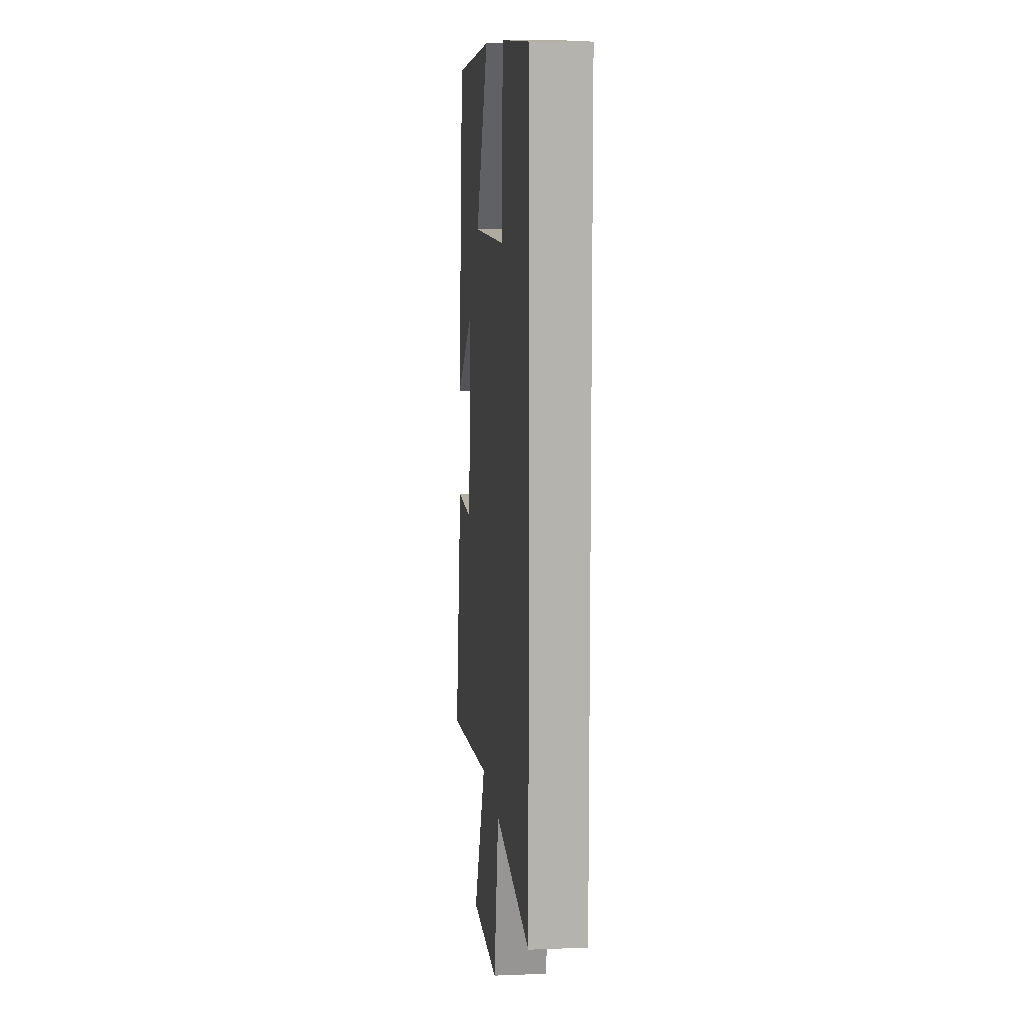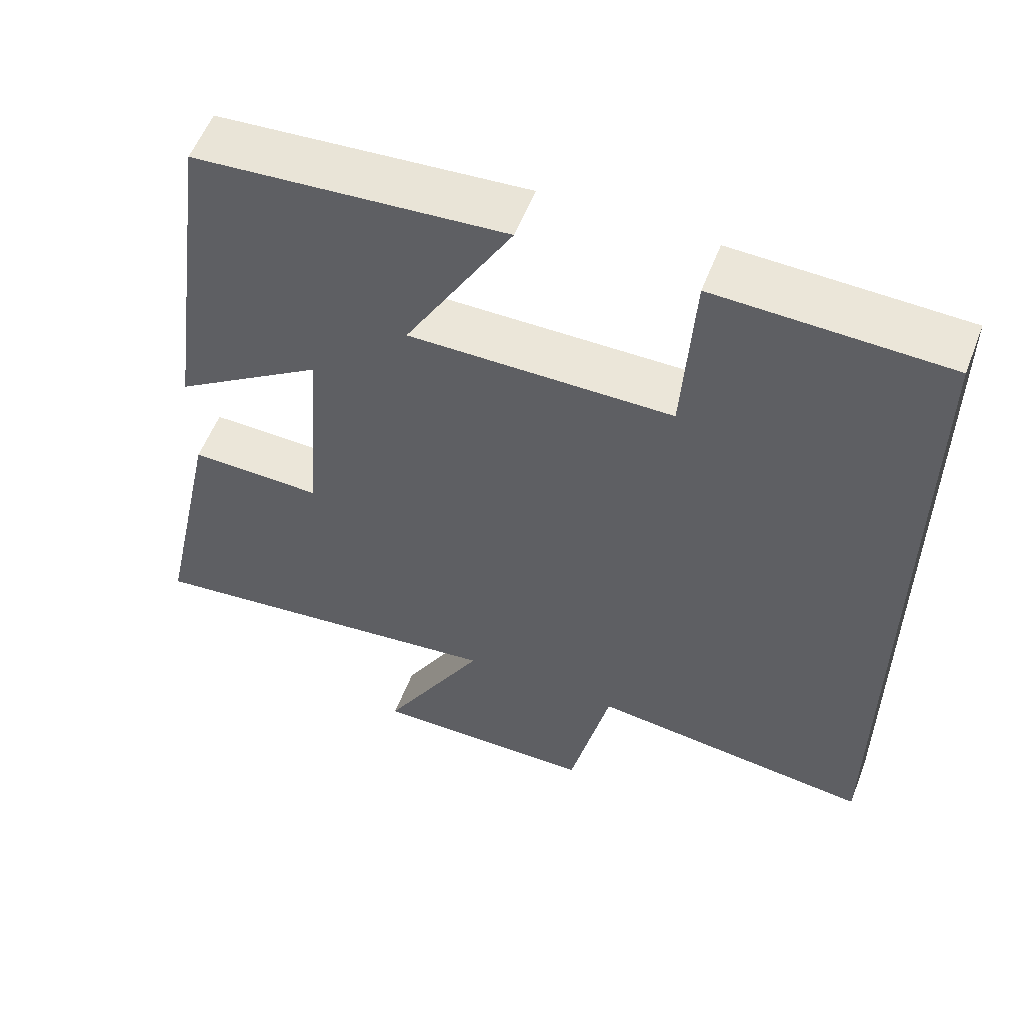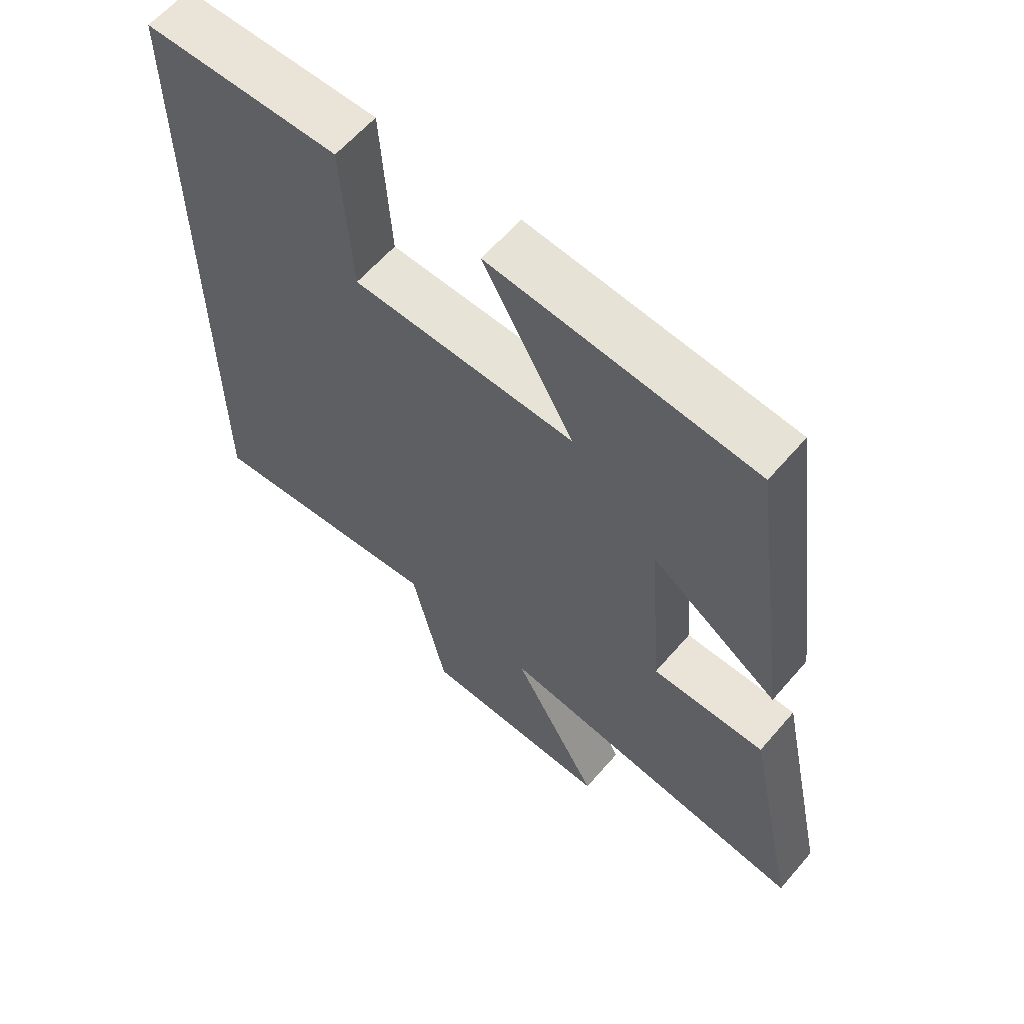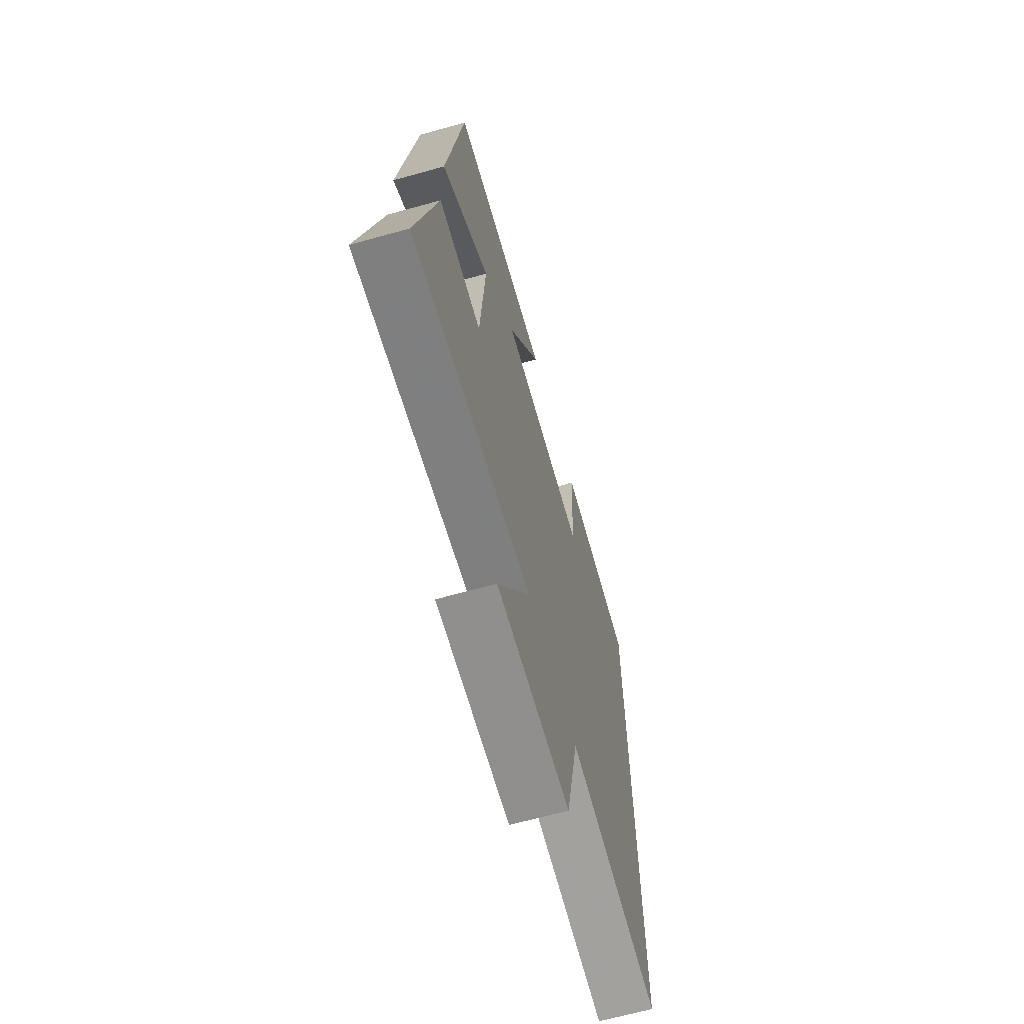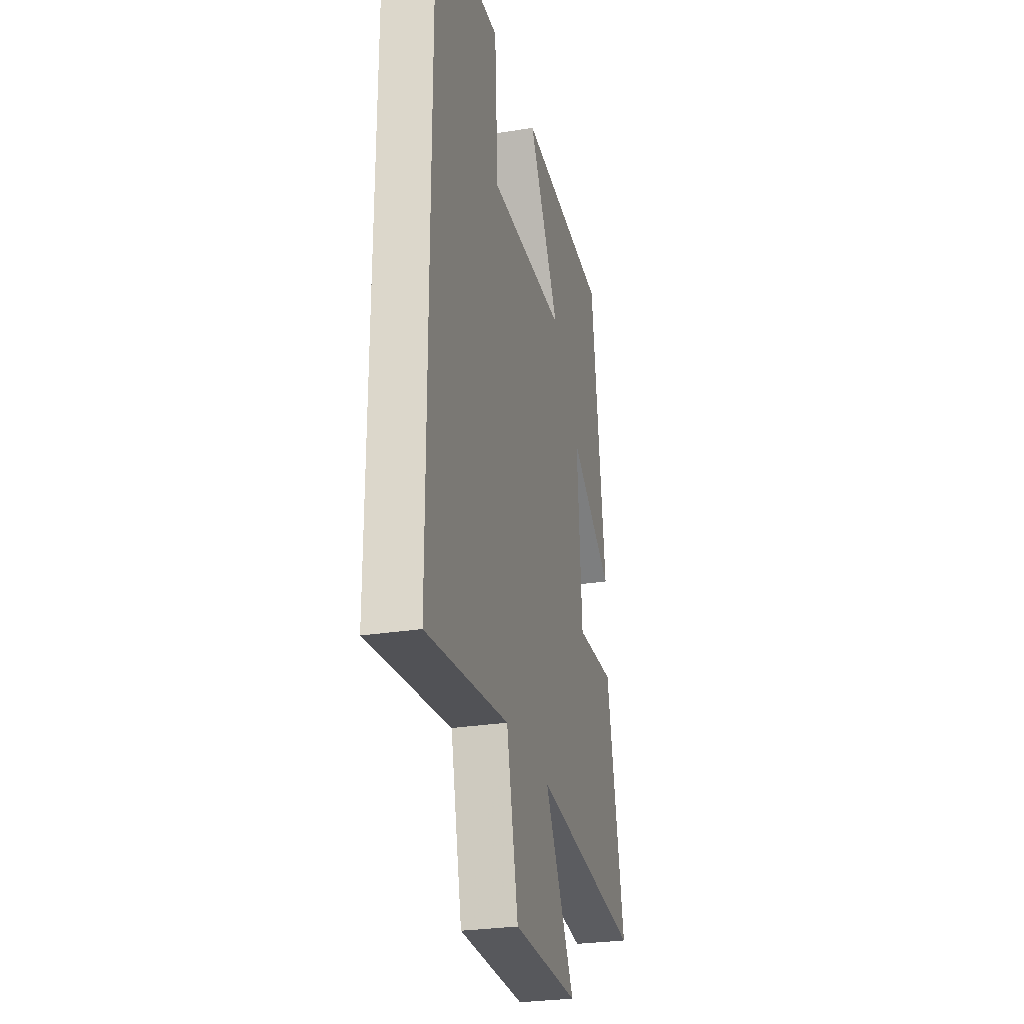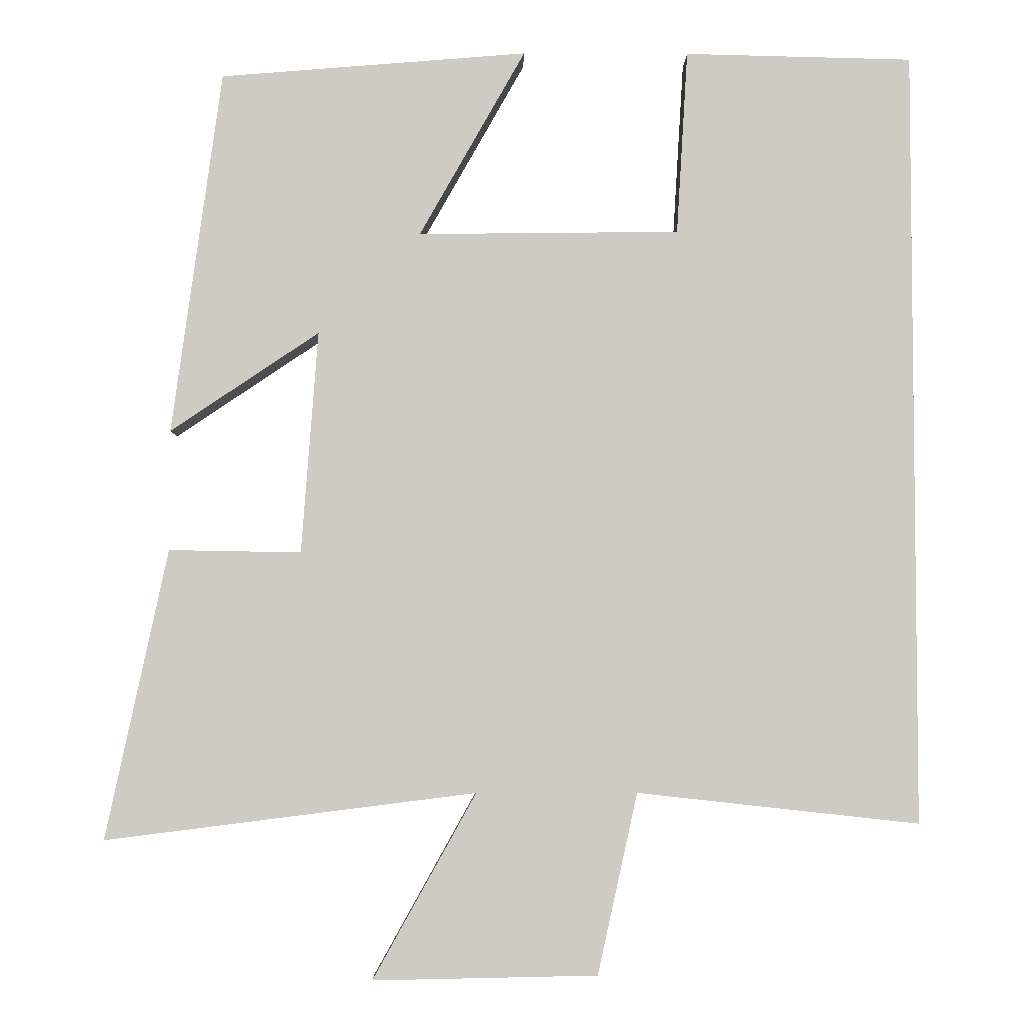
<metadata>
{"format":"obj","ext":"obj","renderer":"f3d","projection":"perspective","resolution":1024,"background":"white","views":[{"elev":10.3,"azim":-95.7,"up":"+Z"},{"elev":56.5,"azim":-158.9,"up":"+Z"},{"elev":61.4,"azim":40.6,"up":"+Z"},{"elev":-66.4,"azim":105.6,"up":"+Z"},{"elev":-27.4,"azim":-76.1,"up":"+Z"},{"elev":-4.2,"azim":179.3,"up":"+Z"}]}
</metadata>
<code>
v -0.5 0.07 0.493
v -0.197 0.07 0.5
v -0.182 0.07 0.255
v 0.166 0.07 0.251
v 0.025 0.07 0.5
v 0.434 0.07 0.467
v 0.5 0.07 -0.017
v 0.302 0.07 0.116
v 0.324 0.07 -0.18
v 0.5 0.07 -0.177
v 0.582 0.07 -0.562
v 0.089 0.07 -0.5
v 0.226 0.07 -0.746
v -0.072 0.07 -0.74
v -0.125 0.07 -0.5
v -0.5 0.07 -0.541
v -0.5 0 0.493
v -0.197 0 0.5
v -0.182 0 0.255
v 0.166 0 0.251
v 0.025 0 0.5
v 0.434 0 0.467
v 0.5 0 -0.017
v 0.302 0 0.116
v 0.324 0 -0.18
v 0.5 0 -0.177
v 0.582 0 -0.562
v 0.089 0 -0.5
v 0.226 0 -0.746
v -0.072 0 -0.74
v -0.125 0 -0.5
v -0.5 0 -0.541
f 15 16 1
f 12 13 14 15
f 12 15 1
f 9 10 11 12
f 8 9 12
f 6 7 8
f 5 6 8
f 4 5 8
f 3 4 8 12
f 1 2 3
f 1 3 12
f 17 32 31
f 31 30 29 28
f 17 31 28
f 28 27 26 25
f 28 25 24
f 24 23 22
f 24 22 21
f 24 21 20
f 28 24 20 19
f 19 18 17
f 28 19 17
f 1 17 18 2
f 2 18 19 3
f 3 19 20 4
f 4 20 21 5
f 5 21 22 6
f 6 22 23 7
f 7 23 24 8
f 8 24 25 9
f 9 25 26 10
f 10 26 27 11
f 11 27 28 12
f 12 28 29 13
f 13 29 30 14
f 14 30 31 15
f 15 31 32 16
f 16 32 17 1

</code>
